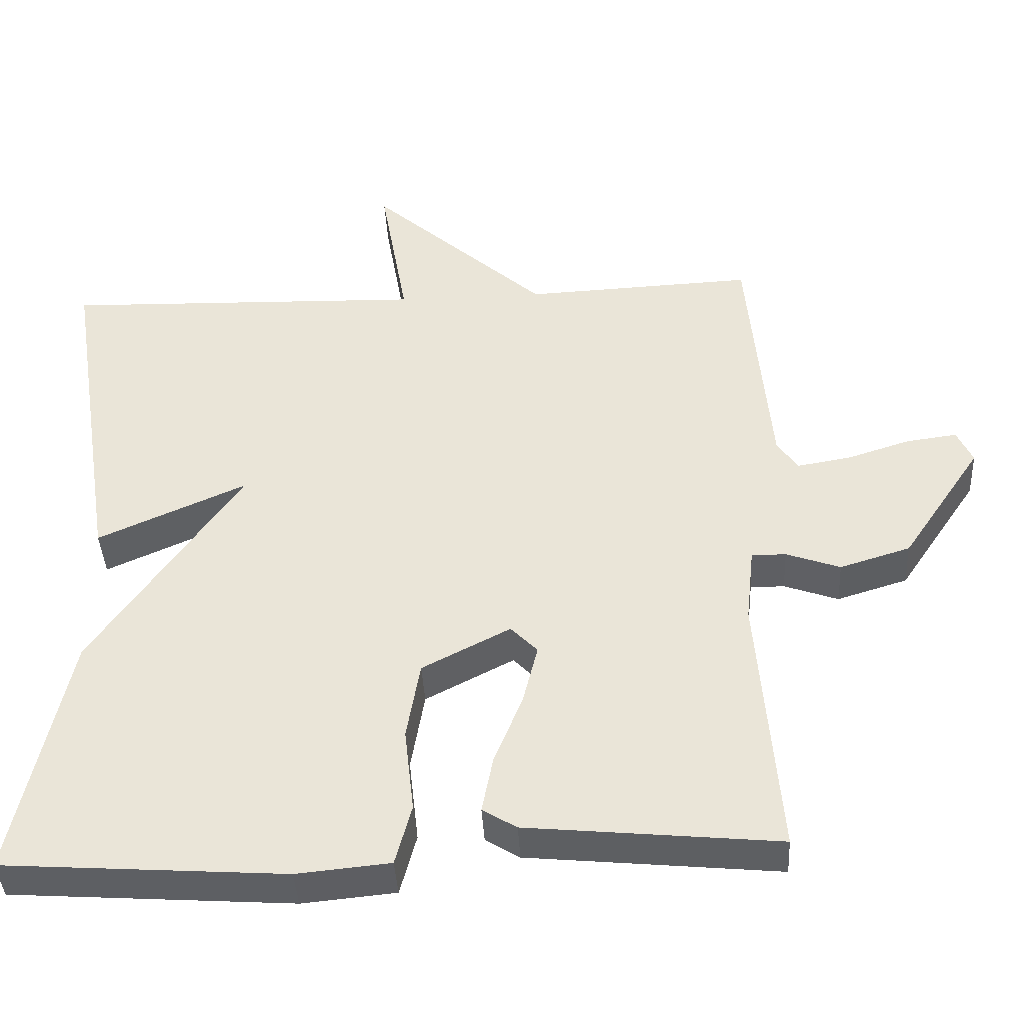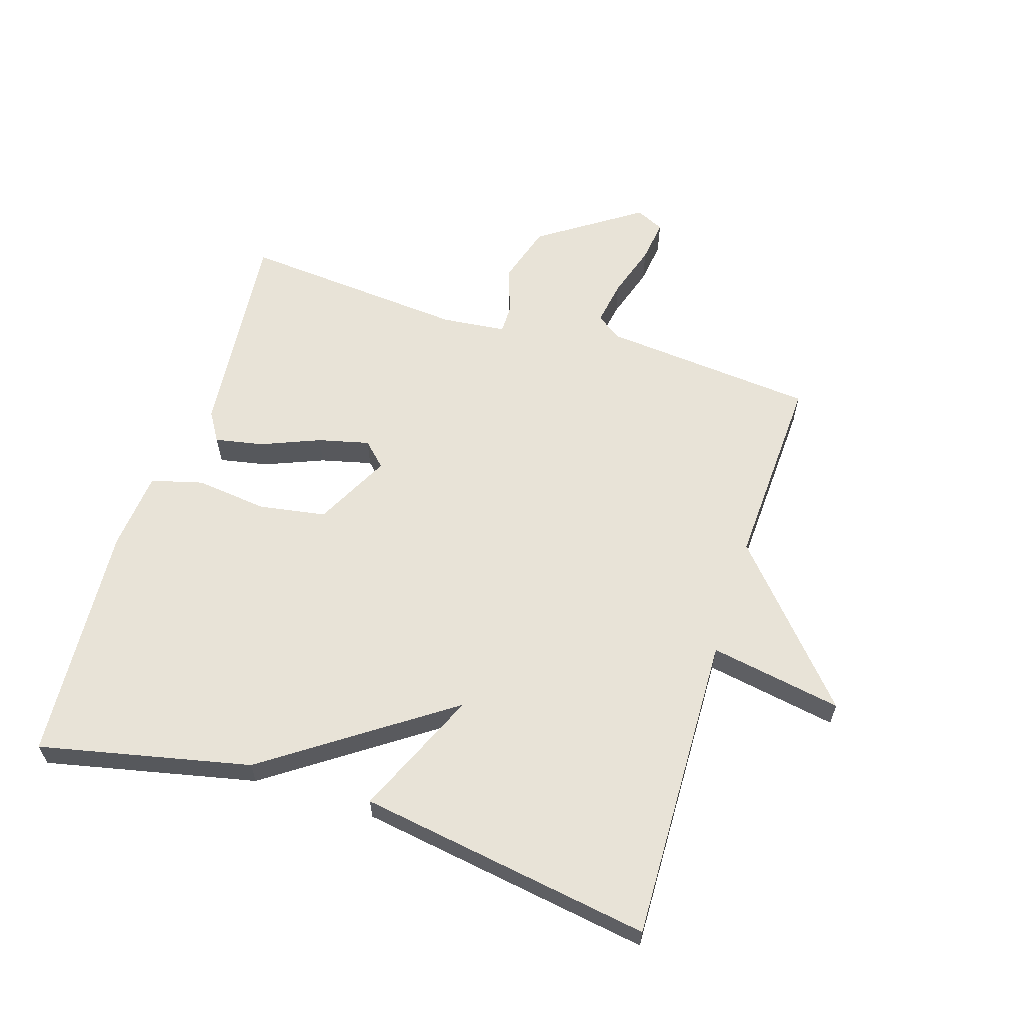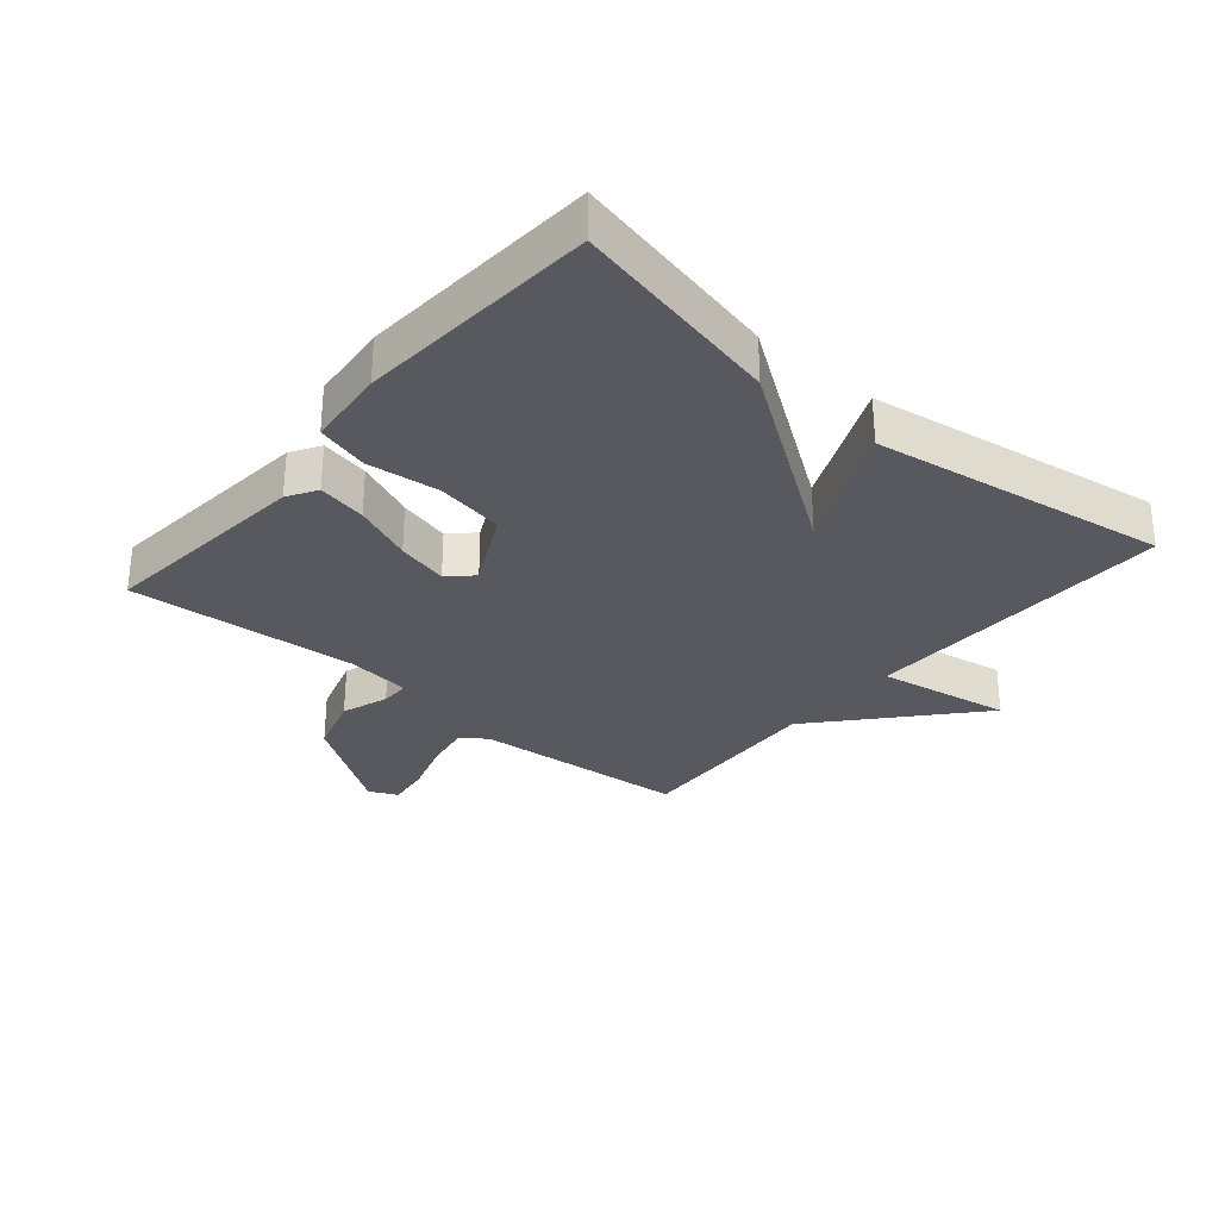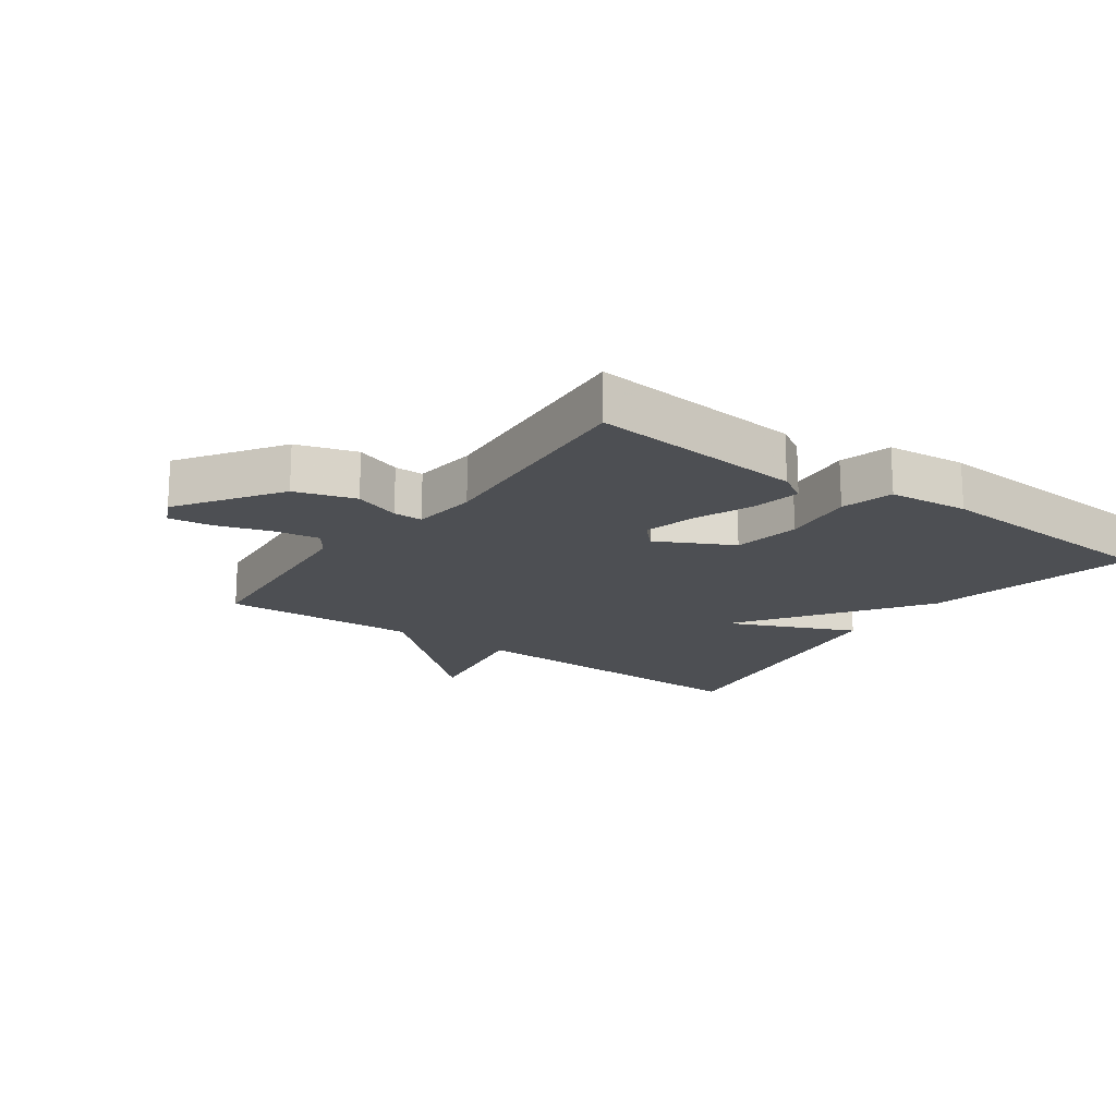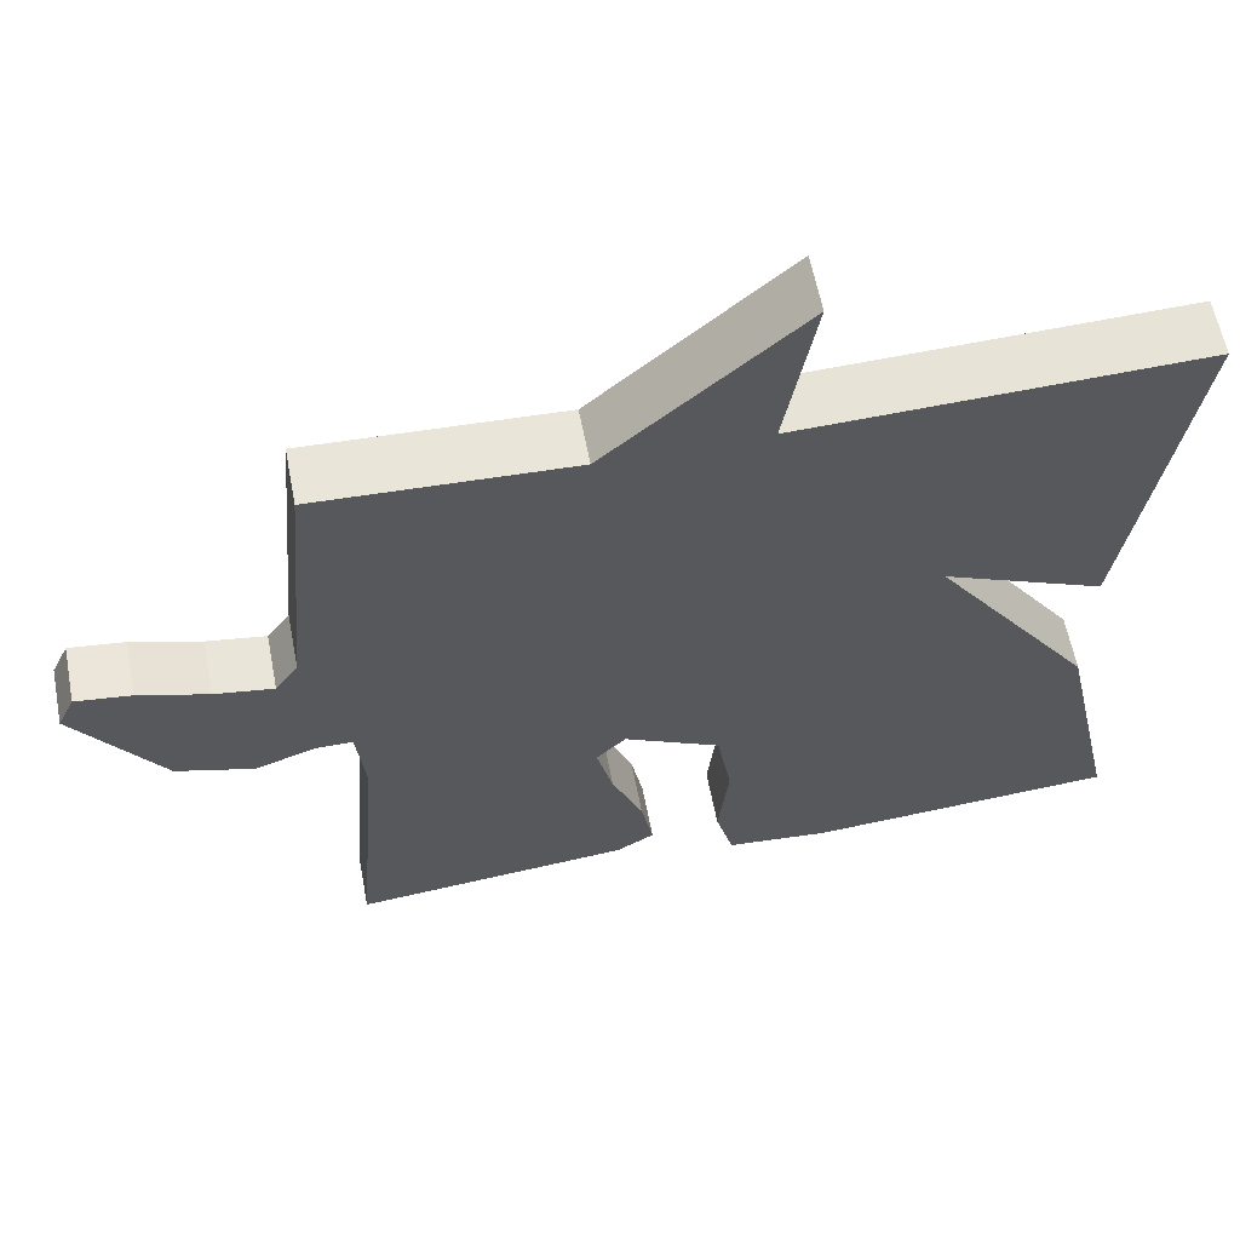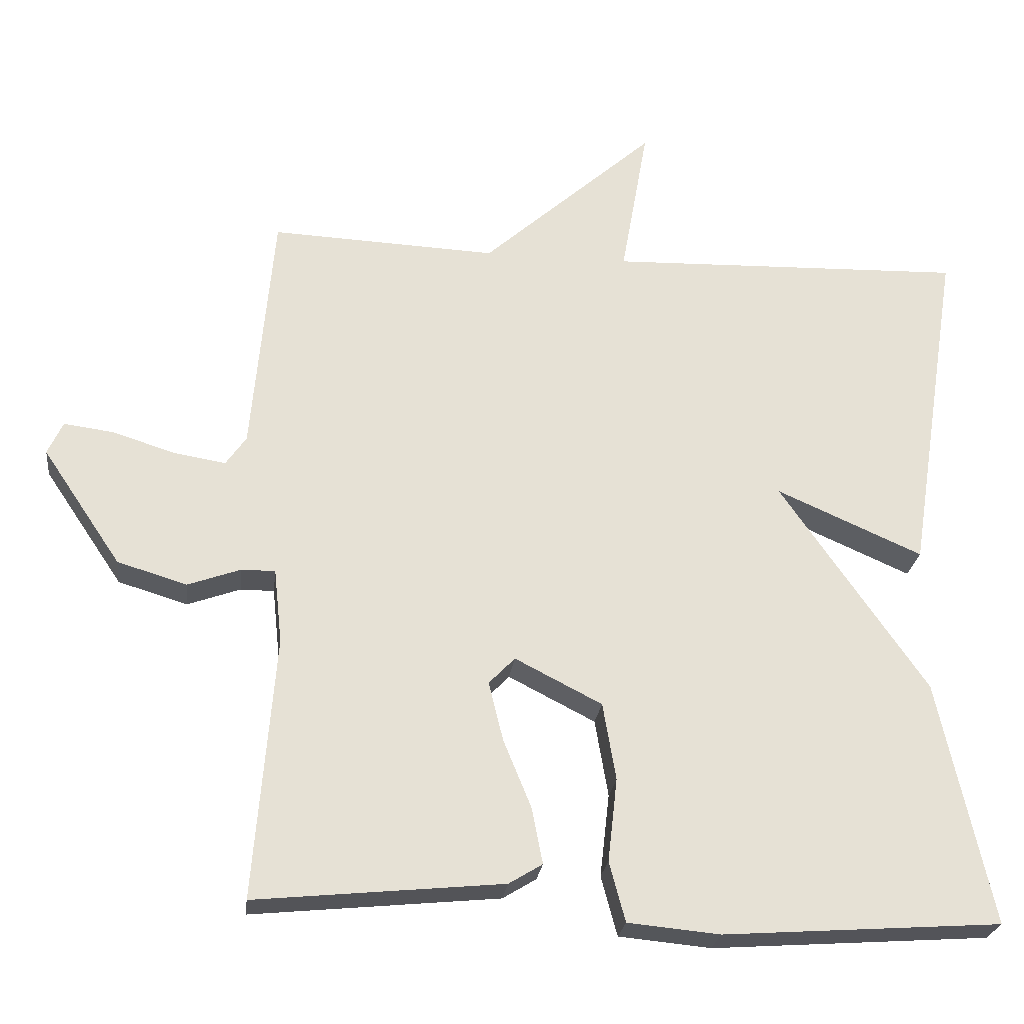
<metadata>
{"format":"obj","ext":"obj","renderer":"f3d","projection":"perspective","resolution":1024,"background":"white","views":[{"elev":-40.5,"azim":3.1,"up":"+Z"},{"elev":61.5,"azim":-72.4,"up":"+Y"},{"elev":-30.4,"azim":-130.3,"up":"+Y"},{"elev":-17.7,"azim":144.4,"up":"+Y"},{"elev":60.3,"azim":169.1,"up":"+Z"},{"elev":-24.8,"azim":173.3,"up":"+Z"}]}
</metadata>
<code>
v -0.5 0.07 0.5
v -0.01 0.07 0.486
v -0.047 0.07 0.696
v 0.19 0.07 0.486
v 0.5 0.07 0.5
v 0.53 0.07 0.162
v 0.558 0.07 0.122
v 0.63 0.07 0.134
v 0.715 0.07 0.161
v 0.783 0.07 0.17
v 0.804 0.07 0.125
v 0.696 0.07 -0.035
v 0.601 0.07 -0.064
v 0.528 0.07 -0.038
v 0.482 0.07 -0.038
v 0.471 0.07 -0.14
v 0.5 0.07 -0.5
v 0.161 0.07 -0.467
v 0.115 0.07 -0.439
v 0.13 0.07 -0.362
v 0.168 0.07 -0.269
v 0.188 0.07 -0.188
v 0.152 0.07 -0.151
v 0.033 0.07 -0.212
v 0.015 0.07 -0.318
v 0.028 0.07 -0.432
v 0.006 0.07 -0.514
v -0.12 0.07 -0.526
v -0.5 0.07 -0.5
v -0.427 0.07 -0.166
v -0.227 0.07 0.122
v -0.427 0.07 0.034
v -0.5 0 0.5
v -0.01 0 0.486
v -0.047 0 0.696
v 0.19 0 0.486
v 0.5 0 0.5
v 0.53 0 0.162
v 0.558 0 0.122
v 0.63 0 0.134
v 0.715 0 0.161
v 0.783 0 0.17
v 0.804 0 0.125
v 0.696 0 -0.035
v 0.601 0 -0.064
v 0.528 0 -0.038
v 0.482 0 -0.038
v 0.471 0 -0.14
v 0.5 0 -0.5
v 0.161 0 -0.467
v 0.115 0 -0.439
v 0.13 0 -0.362
v 0.168 0 -0.269
v 0.188 0 -0.188
v 0.152 0 -0.151
v 0.033 0 -0.212
v 0.015 0 -0.318
v 0.028 0 -0.432
v 0.006 0 -0.514
v -0.12 0 -0.526
v -0.5 0 -0.5
v -0.427 0 -0.166
v -0.227 0 0.122
v -0.427 0 0.034
f 31 32 1 2
f 29 30 31
f 28 29 31
f 27 28 31
f 26 27 31
f 25 26 31
f 24 25 31 2
f 23 24 2
f 2 3 4
f 23 2 4
f 22 23 4
f 19 20 21
f 18 19 21
f 17 18 21
f 16 17 21
f 15 16 21 22
f 12 13 14
f 11 12 14
f 10 11 14
f 9 10 14
f 8 9 14
f 7 8 14 15
f 15 22 4
f 7 15 4
f 6 7 4
f 4 5 6
f 34 33 64 63
f 63 62 61
f 63 61 60
f 63 60 59
f 63 59 58
f 63 58 57
f 34 63 57 56
f 34 56 55
f 36 35 34
f 36 34 55
f 36 55 54
f 53 52 51
f 53 51 50
f 53 50 49
f 53 49 48
f 54 53 48 47
f 46 45 44
f 46 44 43
f 46 43 42
f 46 42 41
f 46 41 40
f 47 46 40 39
f 36 54 47
f 36 47 39
f 36 39 38
f 38 37 36
f 1 33 34 2
f 2 34 35 3
f 3 35 36 4
f 4 36 37 5
f 5 37 38 6
f 6 38 39 7
f 7 39 40 8
f 8 40 41 9
f 9 41 42 10
f 10 42 43 11
f 11 43 44 12
f 12 44 45 13
f 13 45 46 14
f 14 46 47 15
f 15 47 48 16
f 16 48 49 17
f 17 49 50 18
f 18 50 51 19
f 19 51 52 20
f 20 52 53 21
f 21 53 54 22
f 22 54 55 23
f 23 55 56 24
f 24 56 57 25
f 25 57 58 26
f 26 58 59 27
f 27 59 60 28
f 28 60 61 29
f 29 61 62 30
f 30 62 63 31
f 31 63 64 32
f 32 64 33 1

</code>
